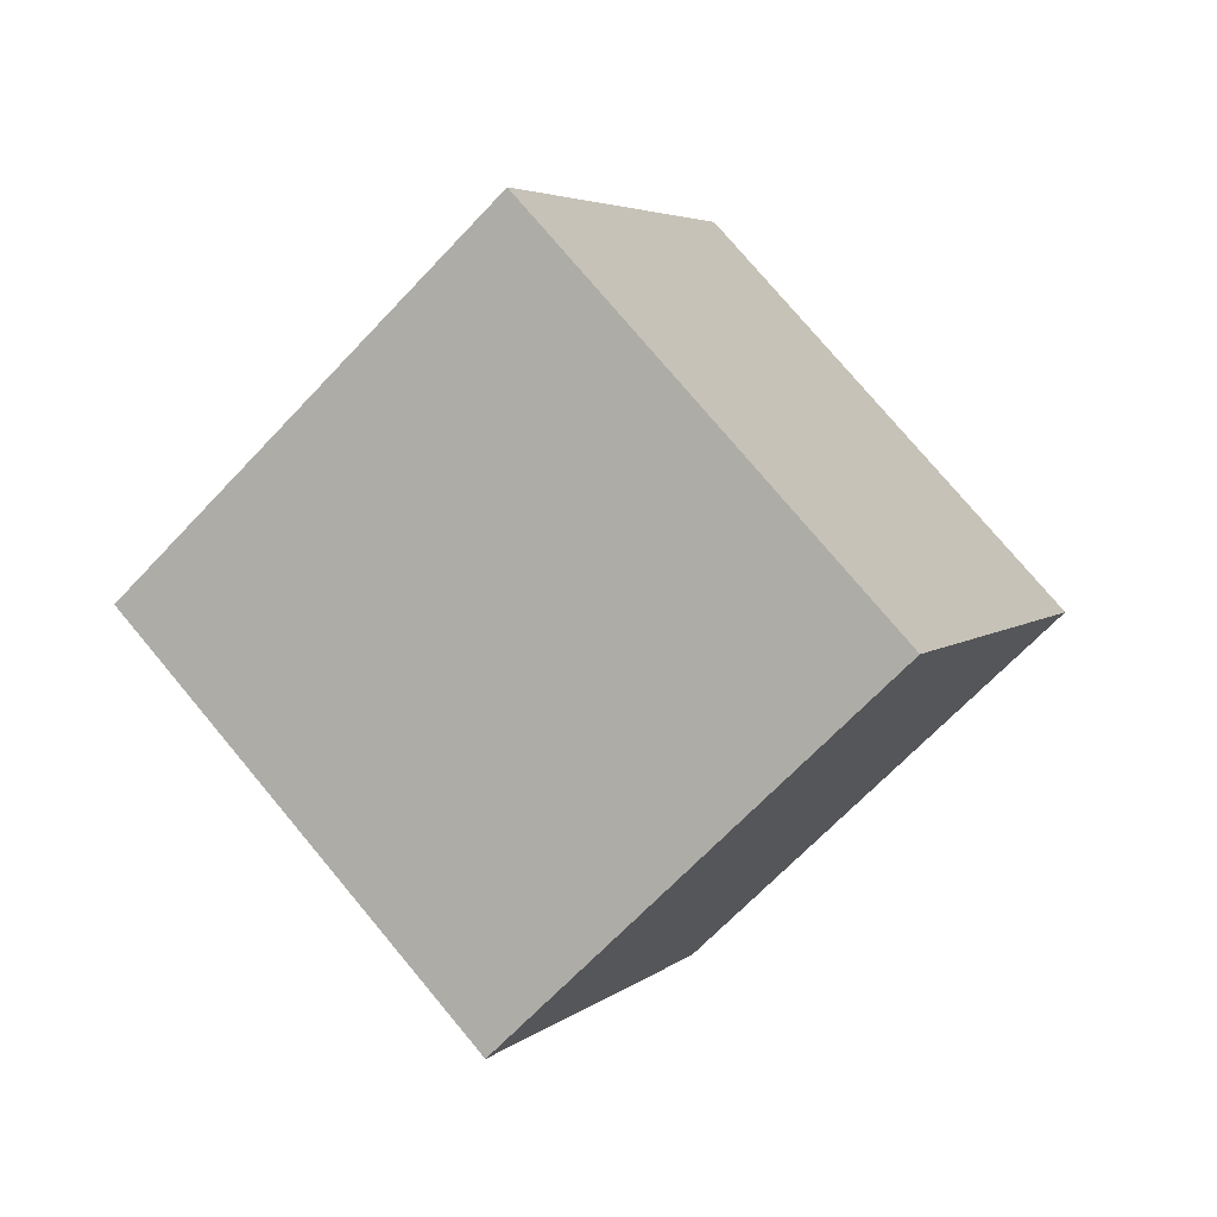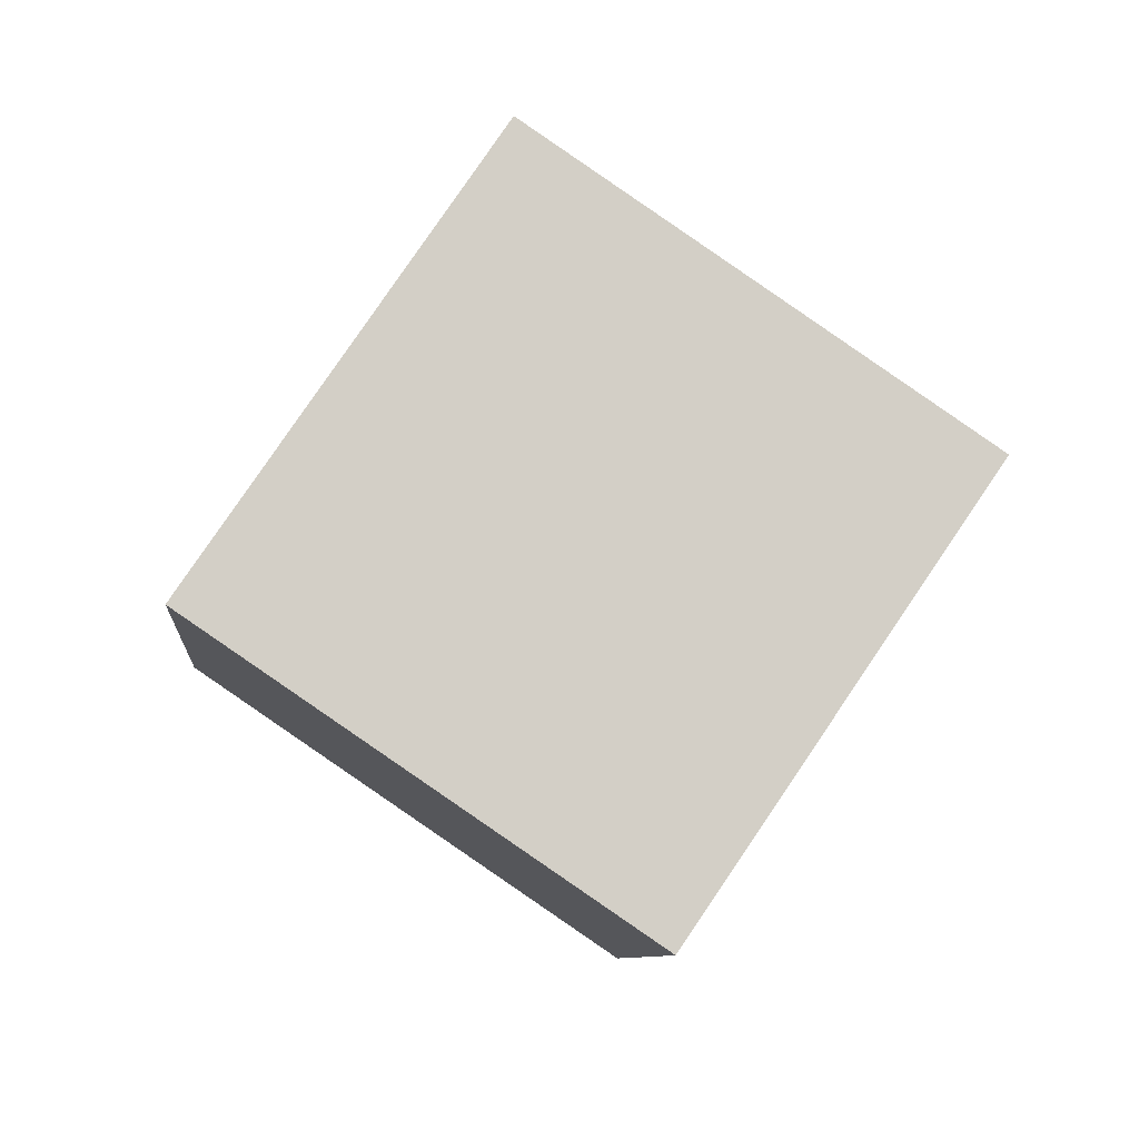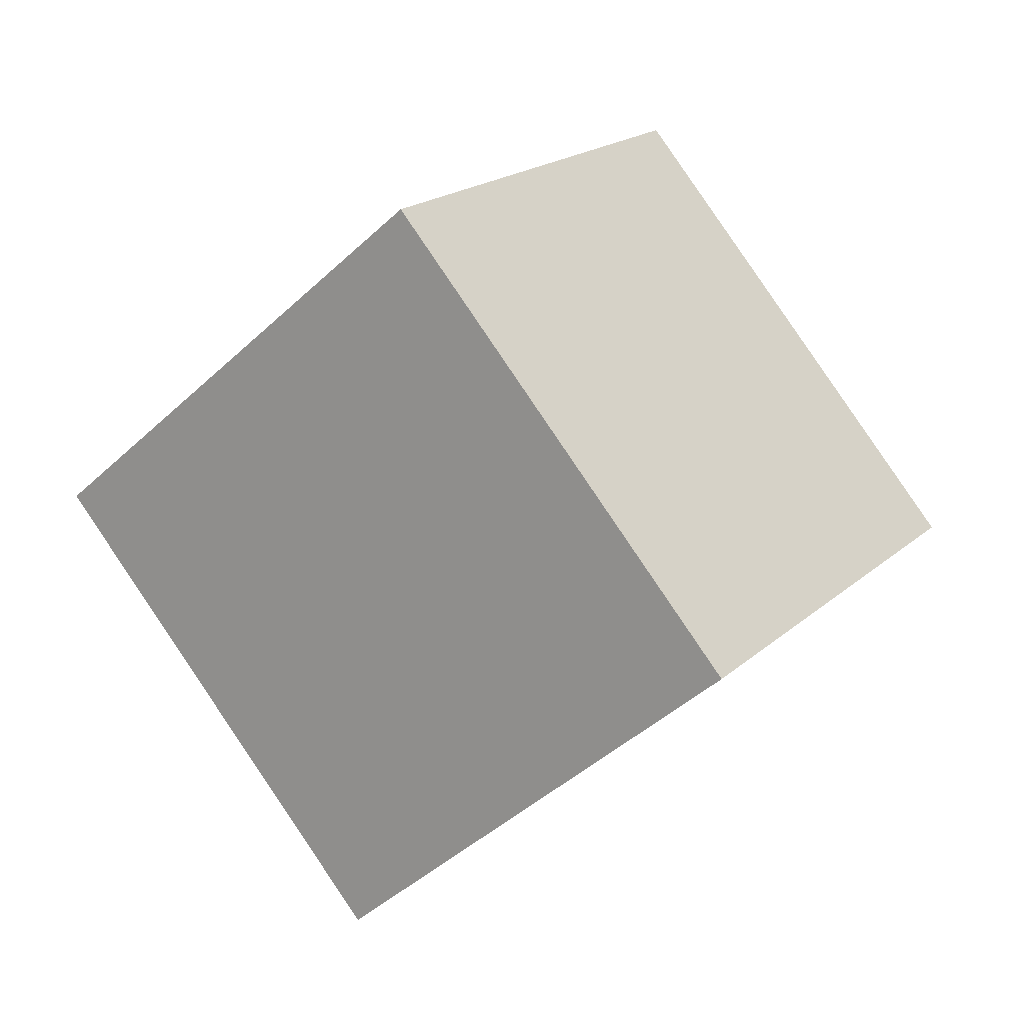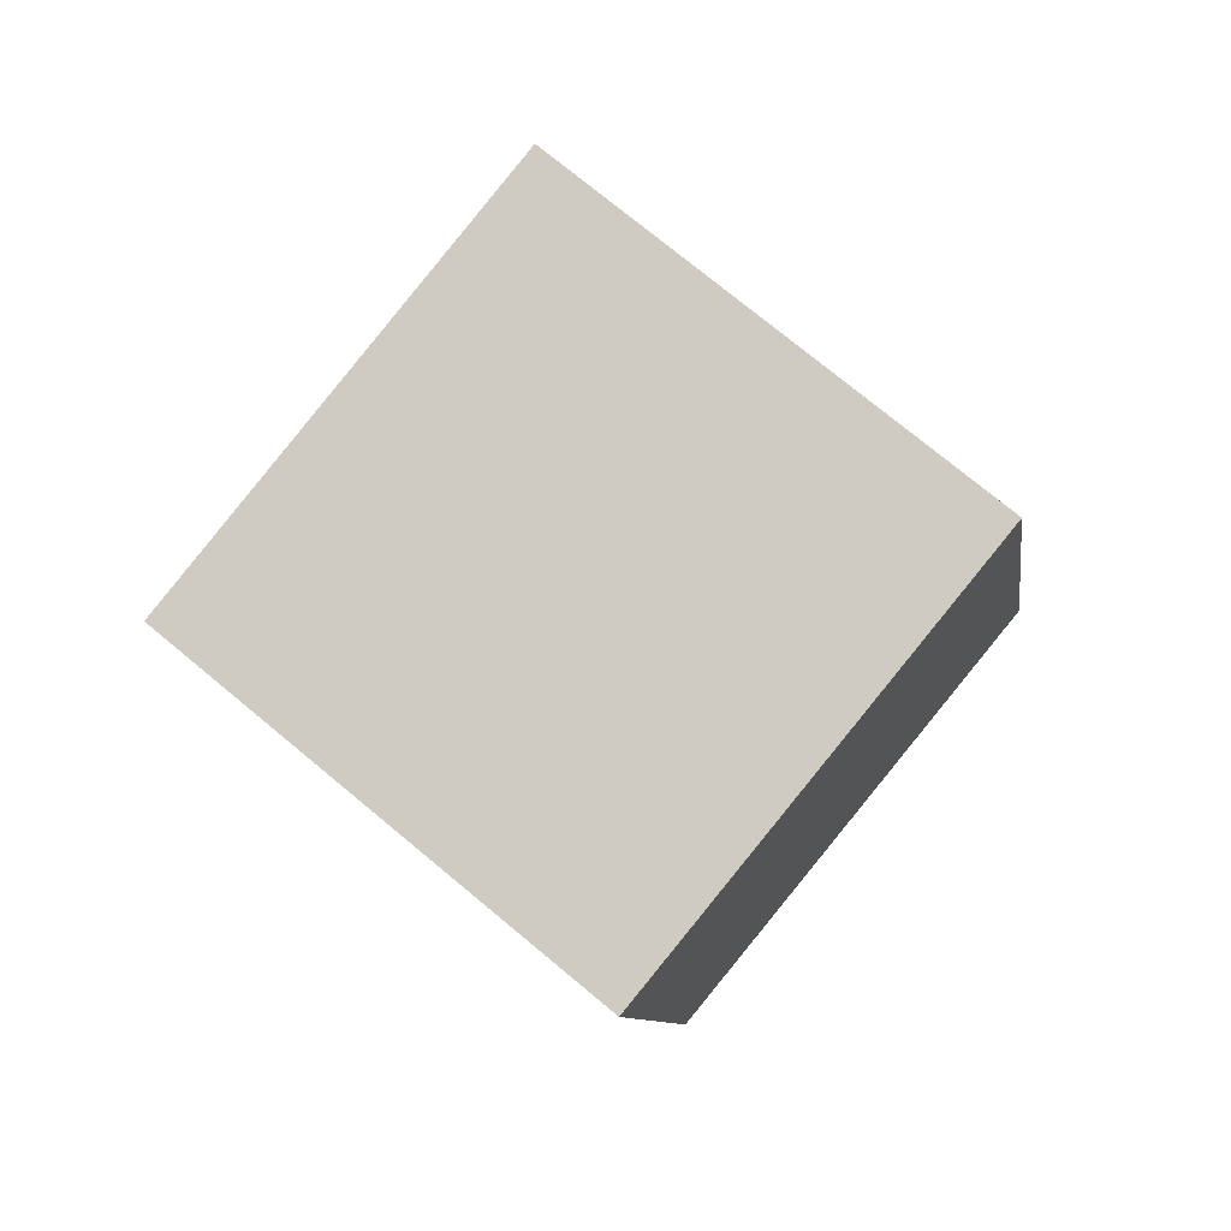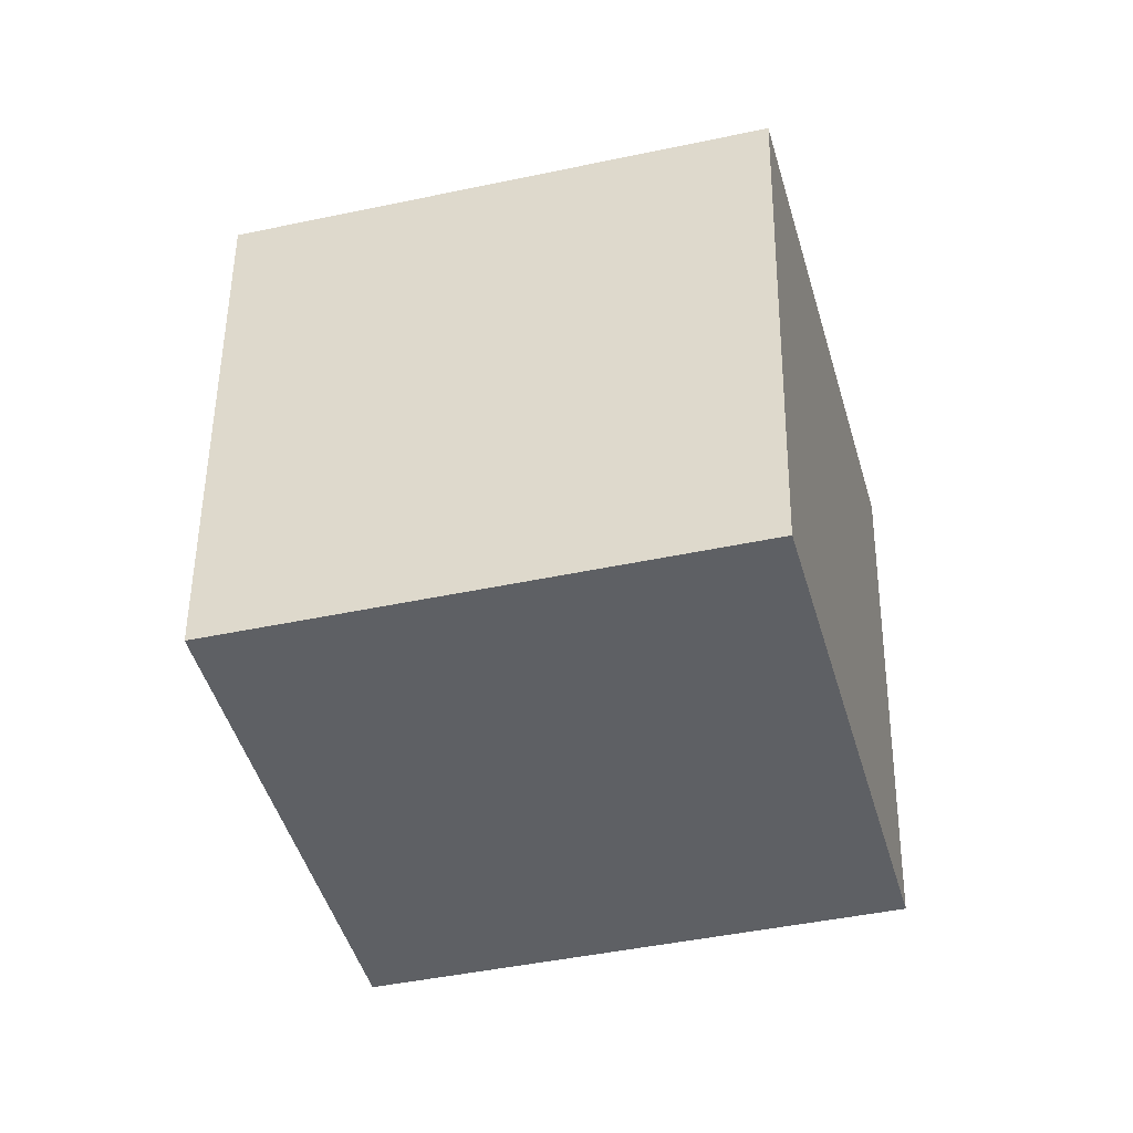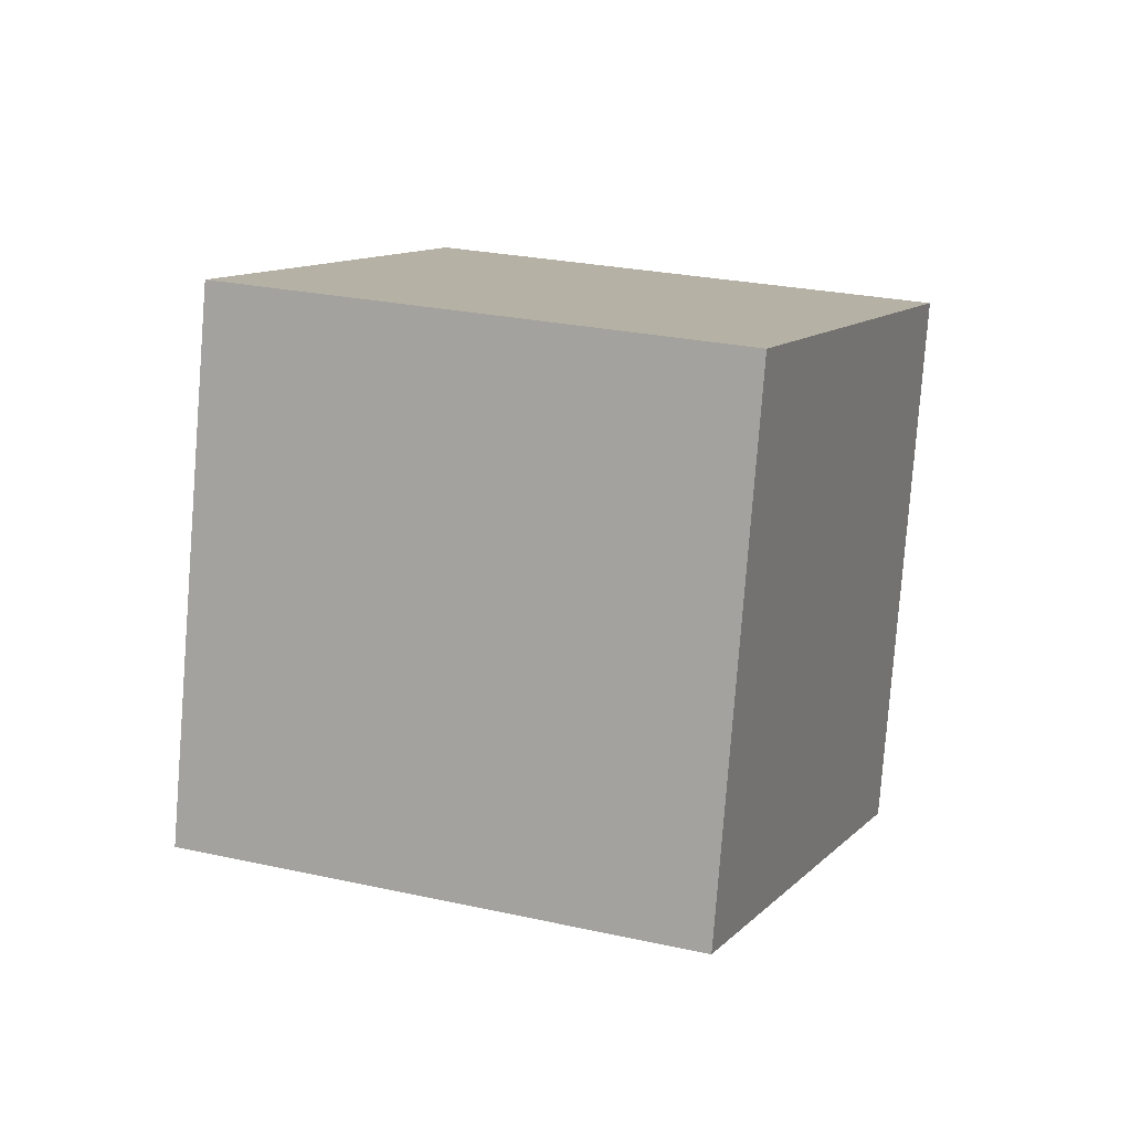
<metadata>
{"format":"obj","ext":"obj","renderer":"f3d","projection":"perspective","resolution":1024,"background":"white","views":[{"elev":-24.0,"azim":49.7,"up":"+Y"},{"elev":1.4,"azim":-65.3,"up":"+Z"},{"elev":6.8,"azim":149.4,"up":"+Z"},{"elev":-58.3,"azim":161.5,"up":"+Y"},{"elev":-78.9,"azim":41.1,"up":"+Z"},{"elev":47.0,"azim":-130.4,"up":"+Z"}]}
</metadata>
<code>
v 10.24 -6.181 5.285
v 6.307 -1.823 -2.811
v 7.027 1.417 10.94
v 3.094 5.776 2.841
v 1.627 -11.01 6.873
v -2.307 -6.647 -1.222
v -1.587 -3.407 12.52
v -5.52 0.9509 4.43
f 2 4 1
f 5 2 1
f 1 4 3
f 3 5 1
f 2 8 4
f 6 2 5
f 6 8 2
f 4 8 3
f 7 5 3
f 3 8 7
f 7 6 5
f 8 6 7

</code>
